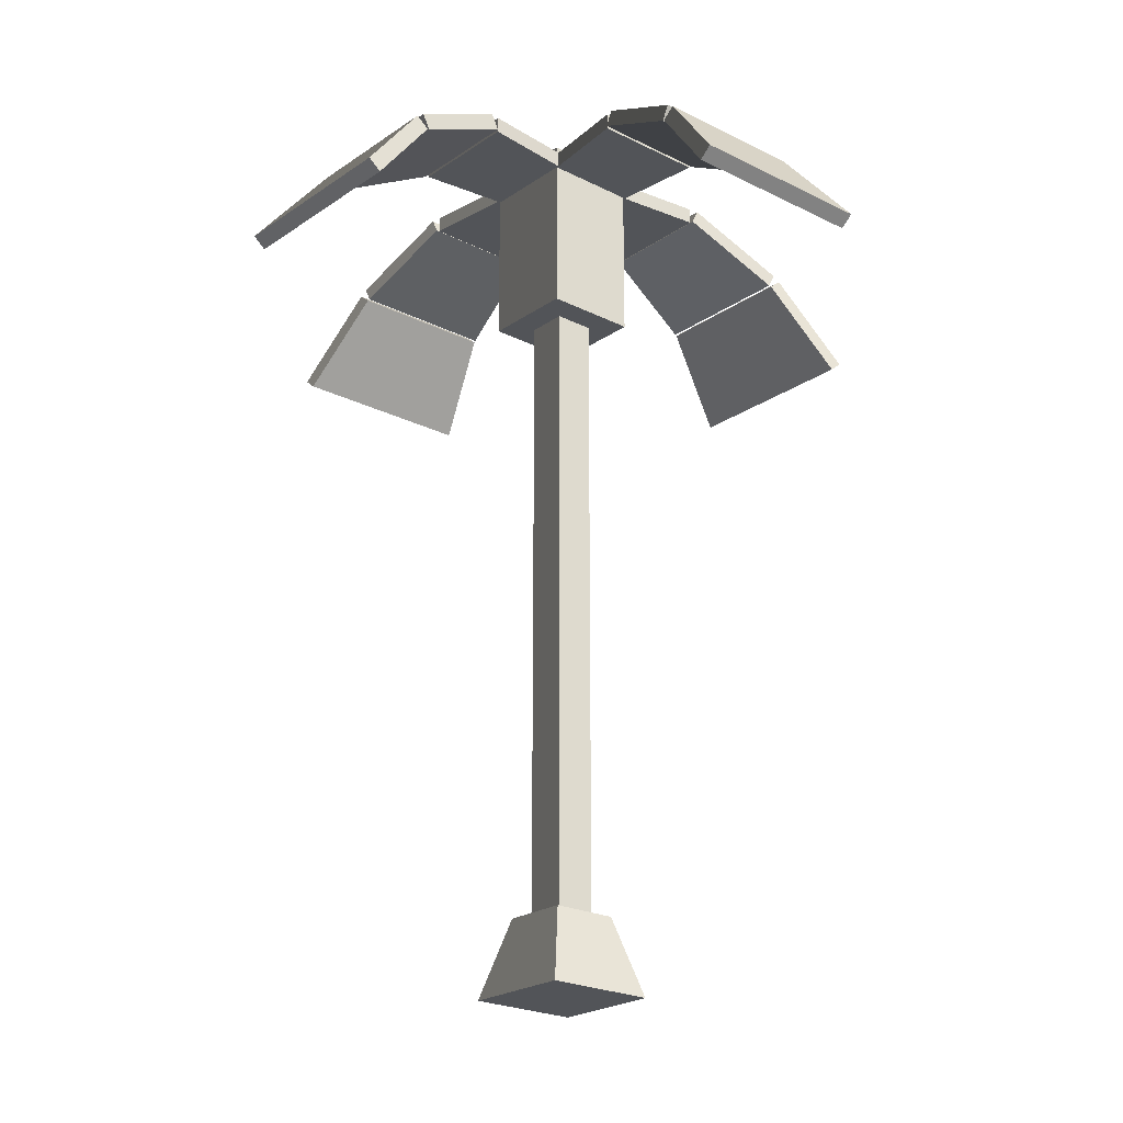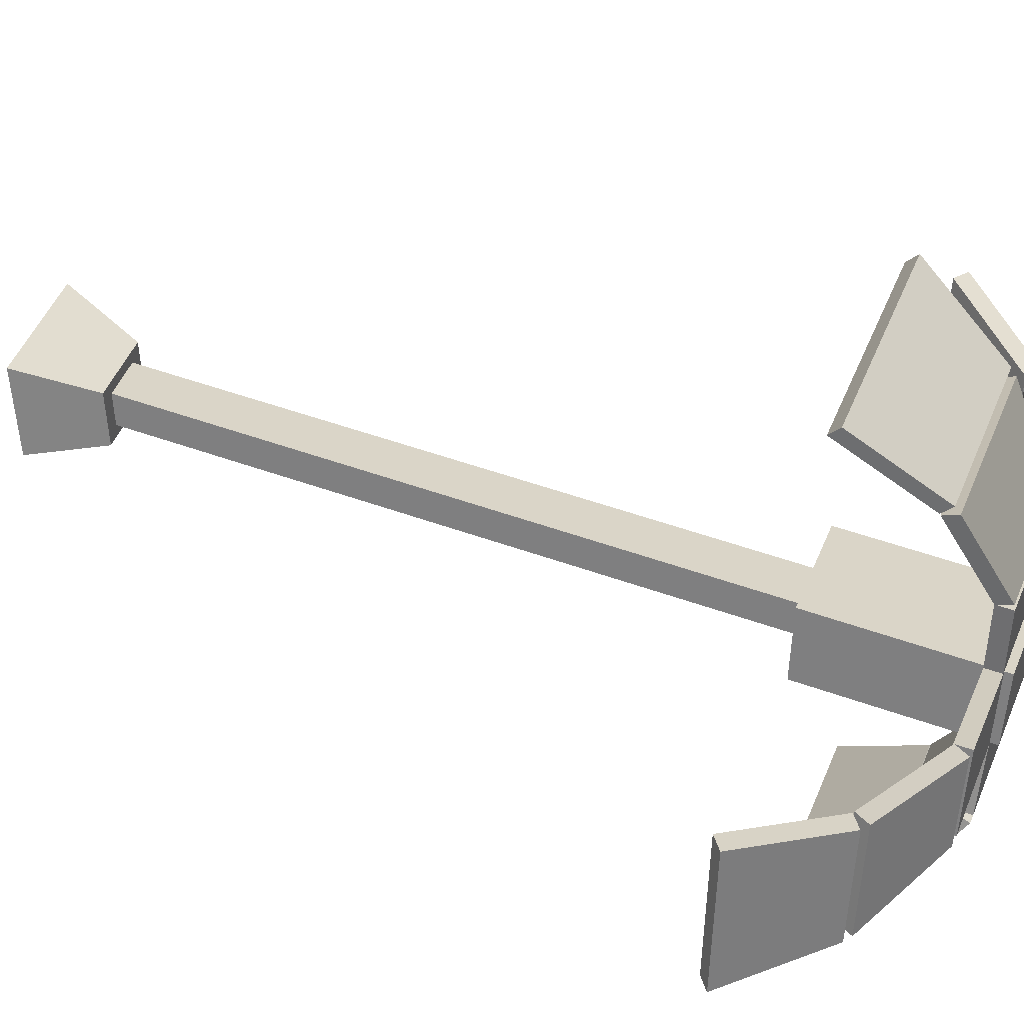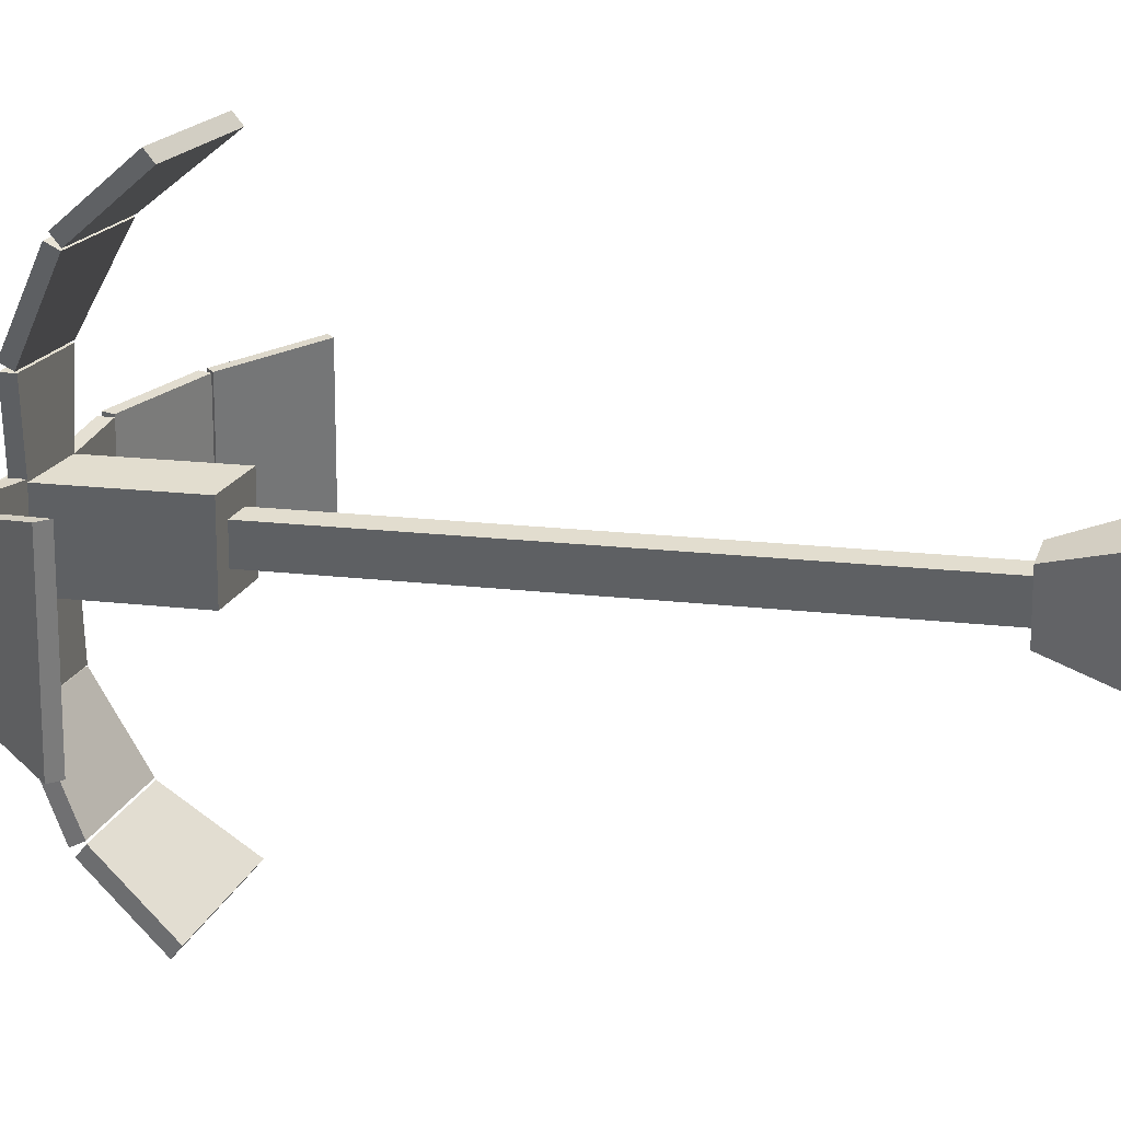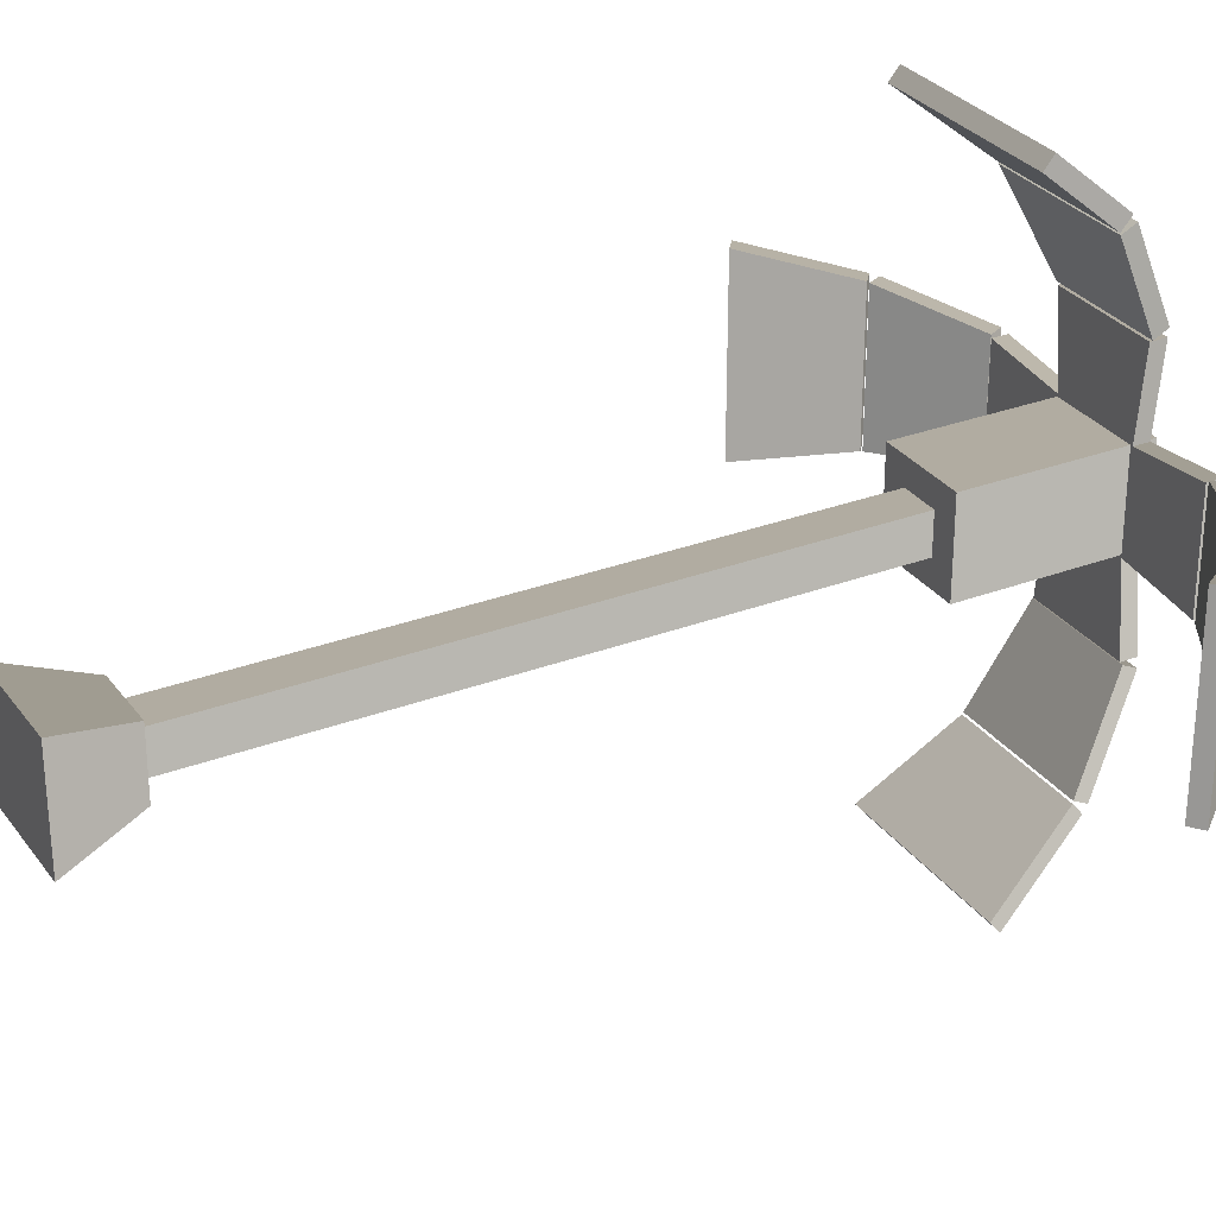
<metadata>
{"format":"obj","ext":"obj","renderer":"f3d","projection":"perspective","resolution":1024,"background":"white","views":[{"elev":-22.8,"azim":49.3,"up":"+Y"},{"elev":49.0,"azim":112.0,"up":"+Z"},{"elev":16.3,"azim":-75.7,"up":"+Z"},{"elev":29.7,"azim":60.9,"up":"+Z"}]}
</metadata>
<code>
v -0.8882 9.694 2.86
v -0.8882 9.817 3.01
v -1.127 8.788 3.848
v -1.127 8.665 3.698
v -0.8882 9.817 3.01
v 0.9236 9.817 3.01
v 1.163 8.788 3.848
v -0.8882 9.817 3.01
v 1.163 8.788 3.848
v -1.127 8.788 3.848
v 0.9236 9.817 3.01
v 0.9236 9.694 2.86
v 1.163 8.665 3.698
v 1.163 8.788 3.848
v 0.9236 9.694 2.86
v -0.8882 9.694 2.86
v -1.127 8.665 3.698
v 0.9236 9.694 2.86
v -1.127 8.665 3.698
v 1.163 8.665 3.698
v -1.127 8.665 3.698
v -1.127 8.788 3.848
v 1.163 8.788 3.848
v 1.163 8.665 3.698
v 0.9236 9.694 2.86
v 0.9236 9.817 3.01
v -0.8882 9.817 3.01
v -0.8882 9.694 2.86
v -0.6935 10.3 1.646
v -0.6935 10.47 1.732
v -0.8813 9.878 2.921
v -0.8813 9.705 2.834
v -0.6935 10.47 1.732
v 0.7289 10.47 1.732
v 0.9167 9.878 2.921
v -0.6935 10.47 1.732
v 0.9167 9.878 2.921
v -0.8813 9.878 2.921
v 0.7289 10.47 1.732
v 0.7289 10.3 1.646
v 0.9167 9.705 2.834
v 0.9167 9.878 2.921
v 0.7289 10.3 1.646
v -0.6935 10.3 1.646
v -0.8813 9.705 2.834
v 0.7289 10.3 1.646
v -0.8813 9.705 2.834
v 0.9167 9.705 2.834
v -0.8813 9.705 2.834
v -0.8813 9.878 2.921
v 0.9167 9.878 2.921
v 0.9167 9.705 2.834
v 0.7289 10.3 1.646
v 0.7289 10.47 1.732
v -0.6935 10.47 1.732
v -0.6935 10.3 1.646
v -0.5237 10.28 0.2986
v -0.5237 10.48 0.2986
v -0.6667 10.48 1.626
v -0.6667 10.28 1.626
v -0.5237 10.48 0.2986
v 0.5591 10.48 0.2986
v 0.7021 10.48 1.626
v -0.5237 10.48 0.2986
v 0.7021 10.48 1.626
v -0.6667 10.48 1.626
v 0.5591 10.48 0.2986
v 0.5591 10.28 0.2986
v 0.7021 10.28 1.626
v 0.7021 10.48 1.626
v 0.5591 10.28 0.2986
v -0.5237 10.28 0.2986
v -0.6667 10.28 1.626
v 0.5591 10.28 0.2986
v -0.6667 10.28 1.626
v 0.7021 10.28 1.626
v -0.6667 10.28 1.626
v -0.6667 10.48 1.626
v 0.7021 10.48 1.626
v 0.7021 10.28 1.626
v 0.5591 10.28 0.2986
v 0.5591 10.48 0.2986
v -0.5237 10.48 0.2986
v -0.5237 10.28 0.2986
v -2.86 9.694 -0.8882
v -3.01 9.817 -0.8882
v -3.848 8.788 -1.127
v -3.698 8.665 -1.127
v -3.01 9.817 -0.8882
v -3.01 9.817 0.9236
v -3.848 8.788 1.163
v -3.01 9.817 -0.8882
v -3.848 8.788 1.163
v -3.848 8.788 -1.127
v -3.01 9.817 0.9236
v -2.86 9.694 0.9236
v -3.698 8.665 1.163
v -3.848 8.788 1.163
v -2.86 9.694 0.9236
v -2.86 9.694 -0.8882
v -3.698 8.665 -1.127
v -2.86 9.694 0.9236
v -3.698 8.665 -1.127
v -3.698 8.665 1.163
v -3.698 8.665 -1.127
v -3.848 8.788 -1.127
v -3.848 8.788 1.163
v -3.698 8.665 1.163
v -2.86 9.694 0.9236
v -3.01 9.817 0.9236
v -3.01 9.817 -0.8882
v -2.86 9.694 -0.8882
v -1.646 10.3 -0.6935
v -1.732 10.47 -0.6935
v -2.921 9.878 -0.8813
v -2.834 9.705 -0.8813
v -1.732 10.47 -0.6935
v -1.732 10.47 0.7289
v -2.921 9.878 0.9167
v -1.732 10.47 -0.6935
v -2.921 9.878 0.9167
v -2.921 9.878 -0.8813
v -1.732 10.47 0.7289
v -1.646 10.3 0.7289
v -2.834 9.705 0.9167
v -2.921 9.878 0.9167
v -1.646 10.3 0.7289
v -1.646 10.3 -0.6935
v -2.834 9.705 -0.8813
v -1.646 10.3 0.7289
v -2.834 9.705 -0.8813
v -2.834 9.705 0.9167
v -2.834 9.705 -0.8813
v -2.921 9.878 -0.8813
v -2.921 9.878 0.9167
v -2.834 9.705 0.9167
v -1.646 10.3 0.7289
v -1.732 10.47 0.7289
v -1.732 10.47 -0.6935
v -1.646 10.3 -0.6935
v -0.2986 10.28 -0.5237
v -0.2986 10.48 -0.5237
v -1.626 10.48 -0.6666
v -1.626 10.28 -0.6666
v -0.2986 10.48 -0.5237
v -0.2986 10.48 0.5591
v -1.626 10.48 0.7021
v -0.2986 10.48 -0.5237
v -1.626 10.48 0.7021
v -1.626 10.48 -0.6666
v -0.2986 10.48 0.5591
v -0.2986 10.28 0.5591
v -1.626 10.28 0.7021
v -1.626 10.48 0.7021
v -0.2986 10.28 0.5591
v -0.2986 10.28 -0.5237
v -1.626 10.28 -0.6666
v -0.2986 10.28 0.5591
v -1.626 10.28 -0.6666
v -1.626 10.28 0.7021
v -1.626 10.28 -0.6666
v -1.626 10.48 -0.6666
v -1.626 10.48 0.7021
v -1.626 10.28 0.7021
v -0.2986 10.28 0.5591
v -0.2986 10.48 0.5591
v -0.2986 10.48 -0.5237
v -0.2986 10.28 -0.5237
v 2.86 9.694 0.8882
v 3.01 9.817 0.8882
v 3.848 8.788 1.127
v 3.698 8.665 1.127
v 3.01 9.817 0.8882
v 3.01 9.817 -0.9236
v 3.848 8.788 -1.163
v 3.01 9.817 0.8882
v 3.848 8.788 -1.163
v 3.848 8.788 1.127
v 3.01 9.817 -0.9236
v 2.86 9.694 -0.9236
v 3.698 8.665 -1.163
v 3.848 8.788 -1.163
v 2.86 9.694 -0.9236
v 2.86 9.694 0.8882
v 3.698 8.665 1.127
v 2.86 9.694 -0.9236
v 3.698 8.665 1.127
v 3.698 8.665 -1.163
v 3.698 8.665 1.127
v 3.848 8.788 1.127
v 3.848 8.788 -1.163
v 3.698 8.665 -1.163
v 2.86 9.694 -0.9236
v 3.01 9.817 -0.9236
v 3.01 9.817 0.8882
v 2.86 9.694 0.8882
v 1.646 10.3 0.6935
v 1.732 10.47 0.6935
v 2.921 9.878 0.8813
v 2.834 9.705 0.8813
v 1.732 10.47 0.6935
v 1.732 10.47 -0.7289
v 2.921 9.878 -0.9167
v 1.732 10.47 0.6935
v 2.921 9.878 -0.9167
v 2.921 9.878 0.8813
v 1.732 10.47 -0.7289
v 1.646 10.3 -0.7289
v 2.834 9.705 -0.9167
v 2.921 9.878 -0.9167
v 1.646 10.3 -0.7289
v 1.646 10.3 0.6935
v 2.834 9.705 0.8813
v 1.646 10.3 -0.7289
v 2.834 9.705 0.8813
v 2.834 9.705 -0.9167
v 2.834 9.705 0.8813
v 2.921 9.878 0.8813
v 2.921 9.878 -0.9167
v 2.834 9.705 -0.9167
v 1.646 10.3 -0.7289
v 1.732 10.47 -0.7289
v 1.732 10.47 0.6935
v 1.646 10.3 0.6935
v 0.2986 10.28 0.5237
v 0.2986 10.48 0.5237
v 1.626 10.48 0.6666
v 1.626 10.28 0.6666
v 0.2986 10.48 0.5237
v 0.2986 10.48 -0.5591
v 1.626 10.48 -0.7021
v 0.2986 10.48 0.5237
v 1.626 10.48 -0.7021
v 1.626 10.48 0.6666
v 0.2986 10.48 -0.5591
v 0.2986 10.28 -0.5591
v 1.626 10.28 -0.7021
v 1.626 10.48 -0.7021
v 0.2986 10.28 -0.5591
v 0.2986 10.28 0.5237
v 1.626 10.28 0.6666
v 0.2986 10.28 -0.5591
v 1.626 10.28 0.6666
v 1.626 10.28 -0.7021
v 1.626 10.28 0.6666
v 1.626 10.48 0.6666
v 1.626 10.48 -0.7021
v 1.626 10.28 -0.7021
v 0.2986 10.28 -0.5591
v 0.2986 10.48 -0.5591
v 0.2986 10.48 0.5237
v 0.2986 10.28 0.5237
v 0.8882 9.694 -2.86
v 0.8882 9.817 -3.01
v 1.127 8.788 -3.848
v 1.127 8.665 -3.698
v 0.8882 9.817 -3.01
v -0.9236 9.817 -3.01
v -1.163 8.788 -3.848
v 0.8882 9.817 -3.01
v -1.163 8.788 -3.848
v 1.127 8.788 -3.848
v -0.9236 9.817 -3.01
v -0.9236 9.694 -2.86
v -1.163 8.665 -3.698
v -1.163 8.788 -3.848
v -0.9236 9.694 -2.86
v 0.8882 9.694 -2.86
v 1.127 8.665 -3.698
v -0.9236 9.694 -2.86
v 1.127 8.665 -3.698
v -1.163 8.665 -3.698
v 1.127 8.665 -3.698
v 1.127 8.788 -3.848
v -1.163 8.788 -3.848
v -1.163 8.665 -3.698
v -0.9236 9.694 -2.86
v -0.9236 9.817 -3.01
v 0.8882 9.817 -3.01
v 0.8882 9.694 -2.86
v 0.6935 10.3 -1.646
v 0.6935 10.47 -1.732
v 0.8813 9.878 -2.921
v 0.8813 9.705 -2.834
v 0.6935 10.47 -1.732
v -0.7289 10.47 -1.732
v -0.9167 9.878 -2.921
v 0.6935 10.47 -1.732
v -0.9167 9.878 -2.921
v 0.8813 9.878 -2.921
v -0.7289 10.47 -1.732
v -0.7289 10.3 -1.646
v -0.9167 9.705 -2.834
v -0.9167 9.878 -2.921
v -0.7289 10.3 -1.646
v 0.6935 10.3 -1.646
v 0.8813 9.705 -2.834
v -0.7289 10.3 -1.646
v 0.8813 9.705 -2.834
v -0.9167 9.705 -2.834
v 0.8813 9.705 -2.834
v 0.8813 9.878 -2.921
v -0.9167 9.878 -2.921
v -0.9167 9.705 -2.834
v -0.7289 10.3 -1.646
v -0.7289 10.47 -1.732
v 0.6935 10.47 -1.732
v 0.6935 10.3 -1.646
v 0.5237 10.28 -0.2986
v 0.5237 10.48 -0.2986
v 0.6666 10.48 -1.626
v 0.6666 10.28 -1.626
v 0.5237 10.48 -0.2986
v -0.5591 10.48 -0.2986
v -0.7021 10.48 -1.626
v 0.5237 10.48 -0.2986
v -0.7021 10.48 -1.626
v 0.6666 10.48 -1.626
v -0.5591 10.48 -0.2986
v -0.5591 10.28 -0.2986
v -0.7021 10.28 -1.626
v -0.7021 10.48 -1.626
v -0.5591 10.28 -0.2986
v 0.5237 10.28 -0.2986
v 0.6666 10.28 -1.626
v -0.5591 10.28 -0.2986
v 0.6666 10.28 -1.626
v -0.7021 10.28 -1.626
v 0.6666 10.28 -1.626
v 0.6666 10.48 -1.626
v -0.7021 10.48 -1.626
v -0.7021 10.28 -1.626
v -0.5591 10.28 -0.2986
v -0.5591 10.48 -0.2986
v 0.5237 10.48 -0.2986
v 0.5237 10.28 -0.2986
v -0.239 0.9285 0.239
v -0.239 8.427 0.239
v 0.239 8.427 0.239
v 0.239 0.9285 0.239
v -0.5565 10.57 0.5565
v -0.5566 10.57 -0.5565
v 0.5565 10.57 -0.5565
v 0.5565 10.57 0.5565
v -0.239 8.427 -0.239
v -0.239 0.9285 -0.239
v 0.239 0.9285 -0.239
v 0.239 8.427 -0.239
v -0.6607 0 -0.6607
v -0.6607 0 0.6607
v 0.6607 0 0.6607
v 0.6607 0 -0.6607
v 0.239 0.9285 0.239
v 0.239 8.427 0.239
v 0.239 8.427 -0.239
v 0.239 0.9285 -0.239
v -0.239 0.9285 -0.239
v -0.239 8.427 -0.239
v -0.239 8.427 0.239
v -0.239 0.9285 0.239
v -0.239 0.9285 -0.239
v -0.3947 0.9285 -0.3947
v 0.3947 0.9285 -0.3947
v -0.239 0.9285 -0.239
v 0.239 0.9285 -0.239
v 0.3947 0.9285 0.3947
v 0.239 0.9285 0.239
v -0.239 0.9285 0.239
v -0.3947 0.9285 0.3947
v 0.239 0.9285 0.239
v -0.3947 0.9285 -0.3947
v -0.6607 0 -0.6607
v 0.6607 0 -0.6607
v 0.6607 0 -0.6607
v 0.3947 0.9285 -0.3947
v 0.3947 0.9285 -0.3947
v 0.6607 0 -0.6607
v 0.6607 0 0.6607
v 0.3947 0.9285 -0.3947
v 0.3947 0.9285 0.3947
v 0.3947 0.9285 0.3947
v 0.6607 0 0.6607
v -0.6607 0 0.6607
v -0.6607 0 0.6607
v -0.3947 0.9285 0.3947
v -0.3947 0.9285 0.3947
v -0.6607 0 0.6607
v -0.6607 0 -0.6607
v -0.3947 0.9285 0.3947
v -0.3947 0.9285 -0.3947
v -0.239 8.427 0.239
v -0.5565 8.427 0.5565
v 0.5565 8.427 0.5565
v -0.239 8.427 -0.239
v -0.5566 8.427 -0.5565
v -0.239 8.427 0.239
v 0.239 8.427 0.239
v 0.239 8.427 0.239
v 0.5565 8.427 -0.5565
v 0.239 8.427 -0.239
v 0.239 8.427 -0.239
v -0.239 8.427 -0.239
v -0.5565 8.427 0.5565
v -0.5565 10.38 0.5565
v 0.5565 10.38 0.5565
v 0.5565 8.427 0.5565
v 0.5565 8.427 0.5565
v 0.5565 10.38 0.5565
v 0.5565 10.38 -0.5565
v 0.5565 8.427 -0.5565
v 0.5565 8.427 -0.5565
v 0.5565 10.38 -0.5565
v -0.5566 10.38 -0.5565
v -0.5566 8.427 -0.5565
v -0.5566 8.427 -0.5565
v -0.5566 10.38 -0.5565
v -0.5565 10.38 0.5565
v -0.5565 8.427 0.5565
v -0.5565 10.38 0.5565
v -0.5565 10.57 0.5565
v 0.5565 10.57 0.5565
v 0.5565 10.38 0.5565
v -0.5566 10.38 -0.5565
v -0.5566 10.57 -0.5565
v -0.5565 10.57 0.5565
v -0.5565 10.38 0.5565
v 0.5565 10.38 -0.5565
v 0.5565 10.57 -0.5565
v -0.5566 10.57 -0.5565
v -0.5566 10.38 -0.5565
v 0.5565 10.38 0.5565
v 0.5565 10.57 0.5565
v 0.5565 10.57 -0.5565
v 0.5565 10.38 -0.5565
g palm_03_(2)_566_24
f 1 3 2
f 1 4 3
f 5 7 6
f 8 10 9
f 11 13 12
f 11 14 13
f 15 17 16
f 18 20 19
f 21 23 22
f 21 24 23
f 25 27 26
f 25 28 27
f 29 31 30
f 29 32 31
f 33 35 34
f 36 38 37
f 39 41 40
f 39 42 41
f 43 45 44
f 46 48 47
f 49 51 50
f 49 52 51
f 53 55 54
f 53 56 55
f 57 59 58
f 57 60 59
f 61 63 62
f 64 66 65
f 67 69 68
f 67 70 69
f 71 73 72
f 74 76 75
f 77 79 78
f 77 80 79
f 81 83 82
f 81 84 83
f 85 87 86
f 85 88 87
f 89 91 90
f 92 94 93
f 95 97 96
f 95 98 97
f 99 101 100
f 102 104 103
f 105 107 106
f 105 108 107
f 109 111 110
f 109 112 111
f 113 115 114
f 113 116 115
f 117 119 118
f 120 122 121
f 123 125 124
f 123 126 125
f 127 129 128
f 130 132 131
f 133 135 134
f 133 136 135
f 137 139 138
f 137 140 139
f 141 143 142
f 141 144 143
f 145 147 146
f 148 150 149
f 151 153 152
f 151 154 153
f 155 157 156
f 158 160 159
f 161 163 162
f 161 164 163
f 165 167 166
f 165 168 167
f 169 171 170
f 169 172 171
f 173 175 174
f 176 178 177
f 179 181 180
f 179 182 181
f 183 185 184
f 186 188 187
f 189 191 190
f 189 192 191
f 193 195 194
f 193 196 195
f 197 199 198
f 197 200 199
f 201 203 202
f 204 206 205
f 207 209 208
f 207 210 209
f 211 213 212
f 214 216 215
f 217 219 218
f 217 220 219
f 221 223 222
f 221 224 223
f 225 227 226
f 225 228 227
f 229 231 230
f 232 234 233
f 235 237 236
f 235 238 237
f 239 241 240
f 242 244 243
f 245 247 246
f 245 248 247
f 249 251 250
f 249 252 251
f 253 255 254
f 253 256 255
f 257 259 258
f 260 262 261
f 263 265 264
f 263 266 265
f 267 269 268
f 270 272 271
f 273 275 274
f 273 276 275
f 277 279 278
f 277 280 279
f 281 283 282
f 281 284 283
f 285 287 286
f 288 290 289
f 291 293 292
f 291 294 293
f 295 297 296
f 298 300 299
f 301 303 302
f 301 304 303
f 305 307 306
f 305 308 307
f 309 311 310
f 309 312 311
f 313 315 314
f 316 318 317
f 319 321 320
f 319 322 321
f 323 325 324
f 326 328 327
f 329 331 330
f 329 332 331
f 333 335 334
f 333 336 335
f 337 339 338
f 337 340 339
f 341 343 342
f 341 344 343
f 345 347 346
f 345 348 347
f 349 351 350
f 349 352 351
f 353 355 354
f 353 356 355
f 357 359 358
f 357 360 359
f 361 363 362
f 364 365 363
f 365 366 363
f 365 367 366
f 368 364 362
f 367 368 369
f 368 362 369
f 370 369 366
f 371 373 372
f 371 375 374
f 376 378 377
f 379 380 378
f 381 383 382
f 381 385 384
f 386 388 387
f 389 390 388
f 391 393 392
f 394 391 392
f 394 392 395
f 396 397 393
f 398 399 393
f 398 400 399
f 400 395 399
f 401 402 395
f 403 405 404
f 403 406 405
f 407 409 408
f 407 410 409
f 411 413 412
f 411 414 413
f 415 417 416
f 415 418 417
f 419 421 420
f 419 422 421
f 423 425 424
f 423 426 425
f 427 429 428
f 427 430 429
f 431 433 432
f 431 434 433

</code>
